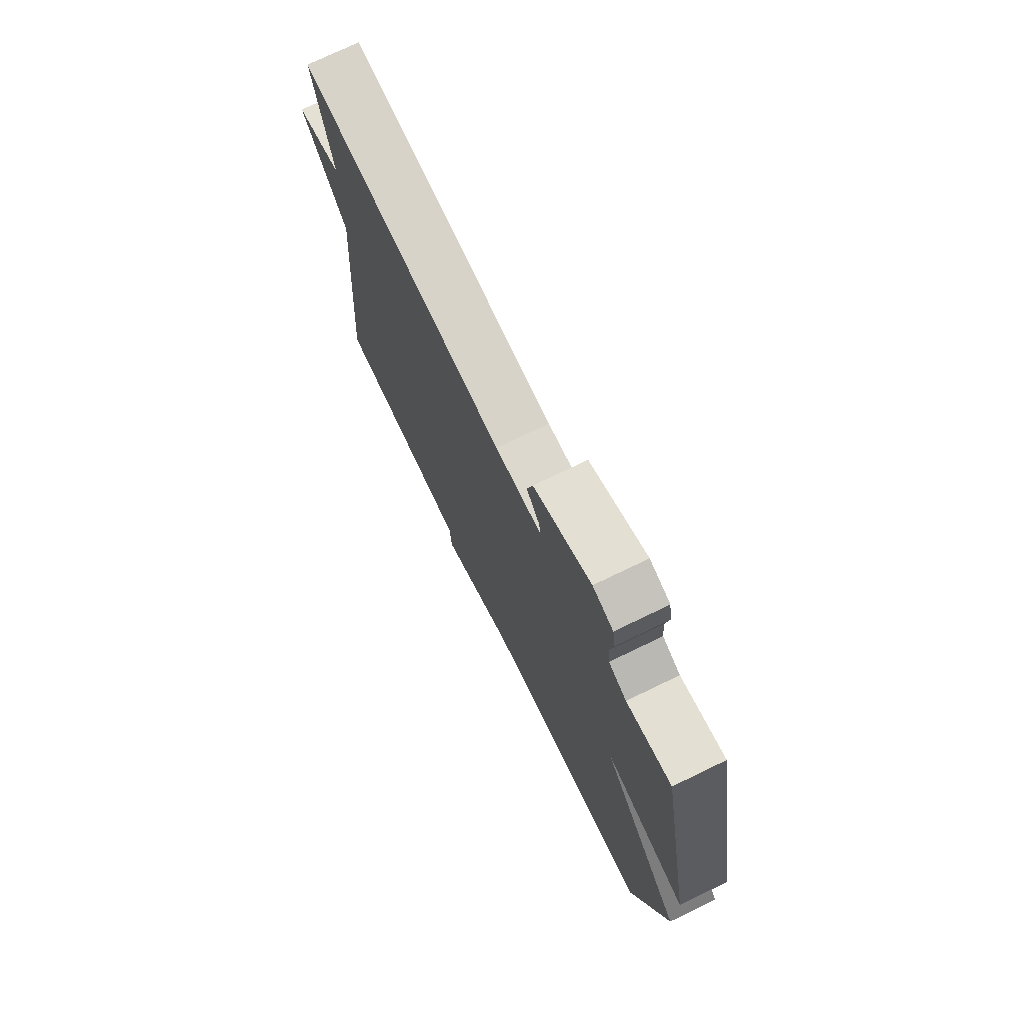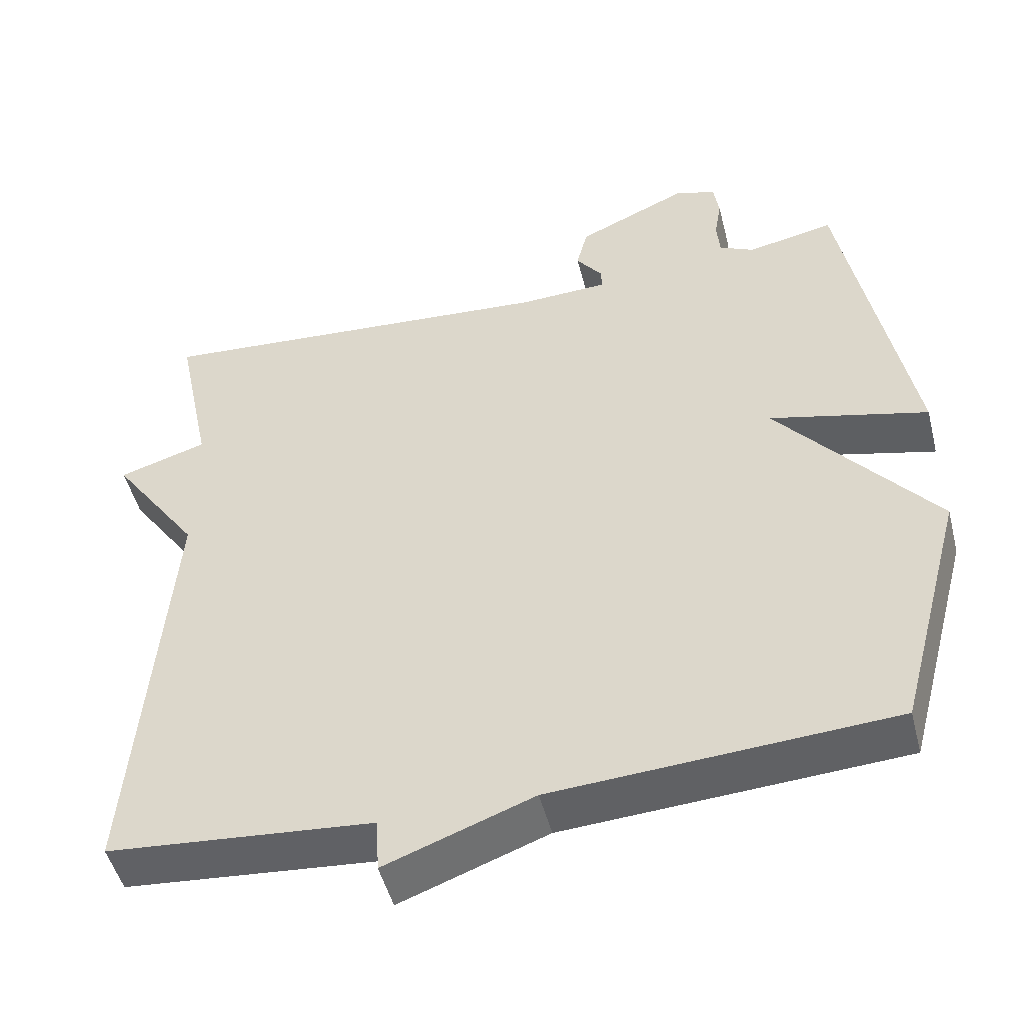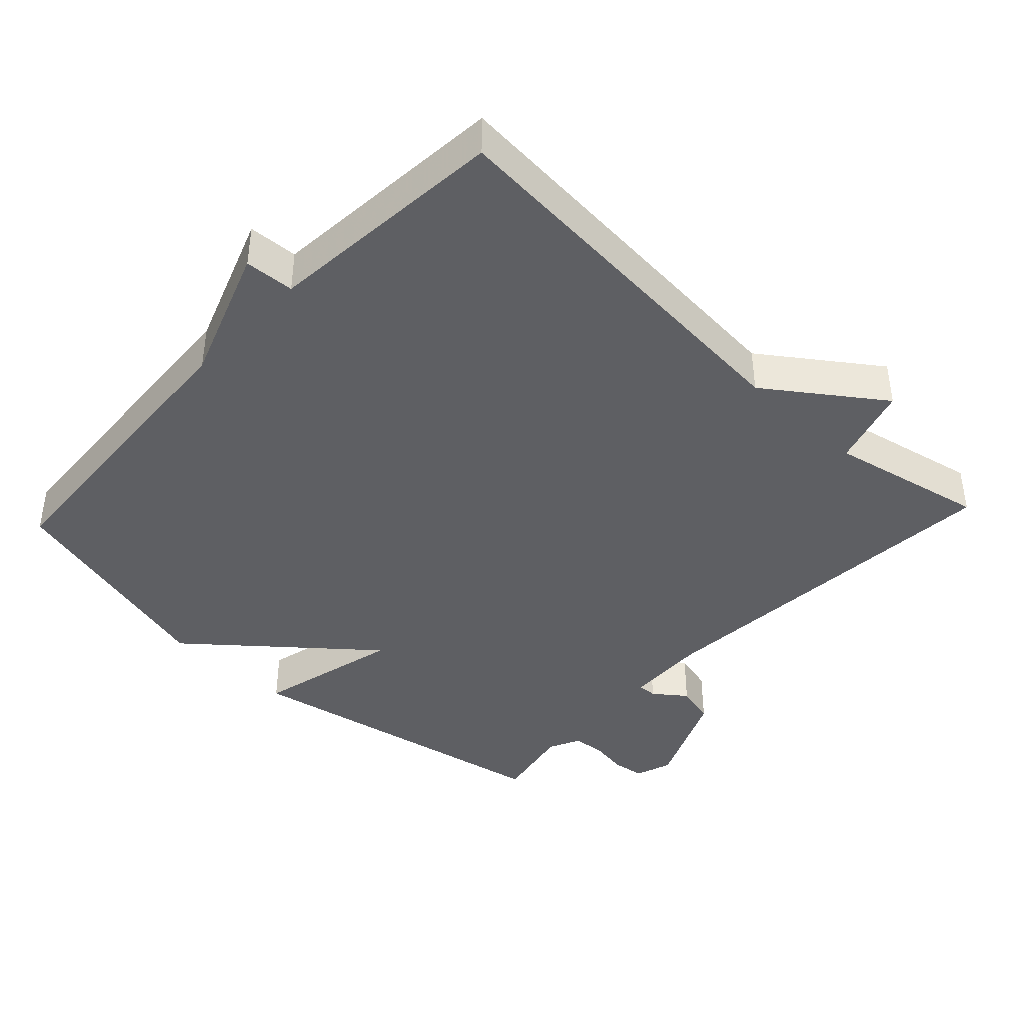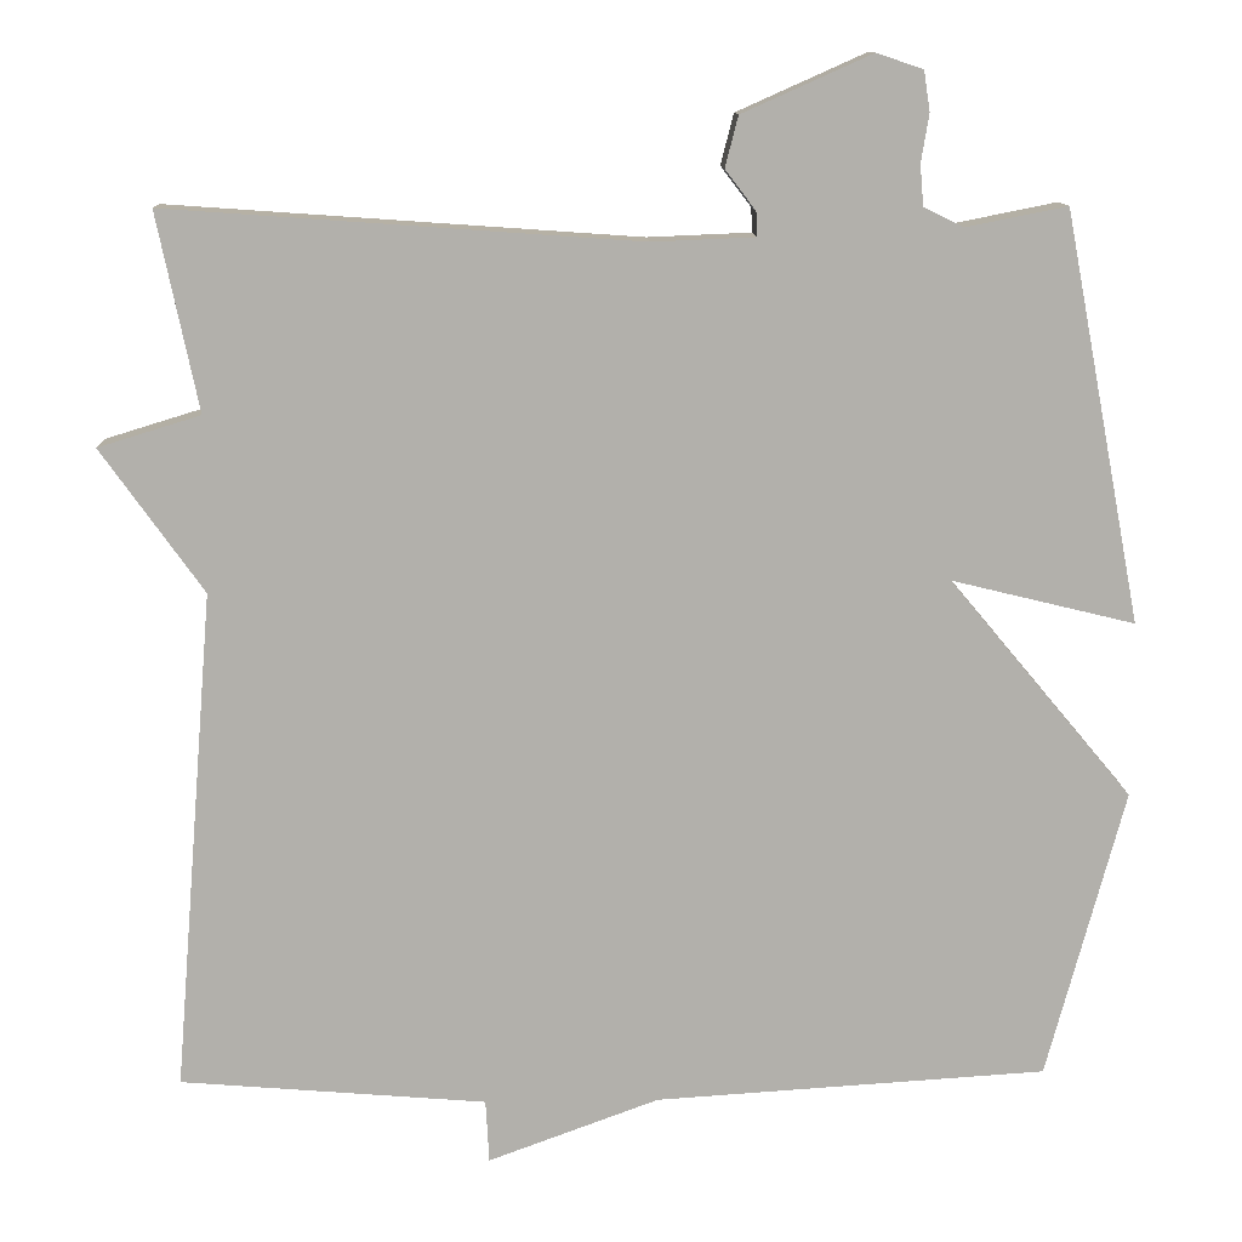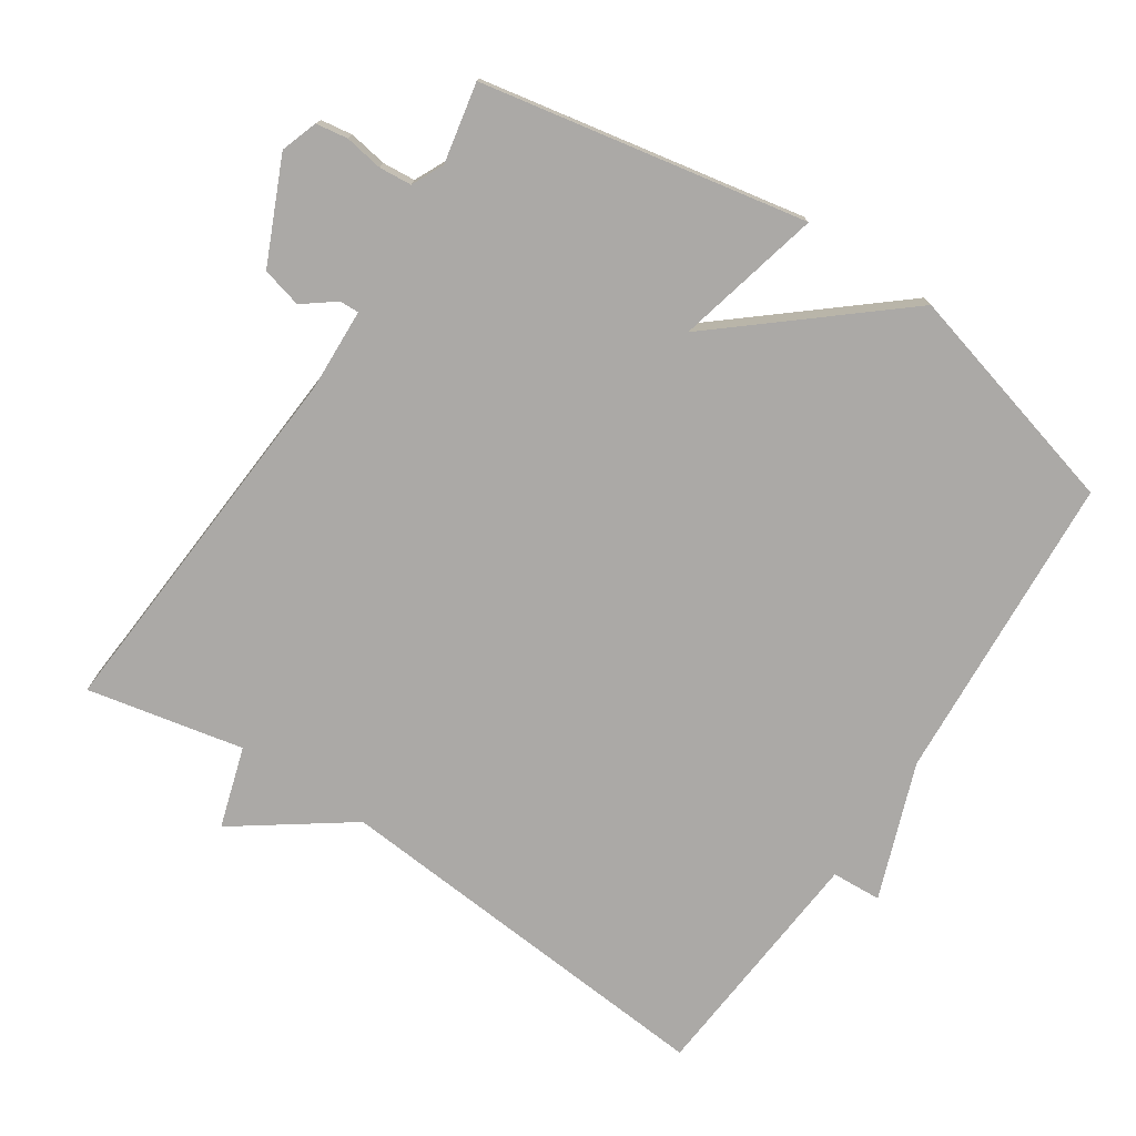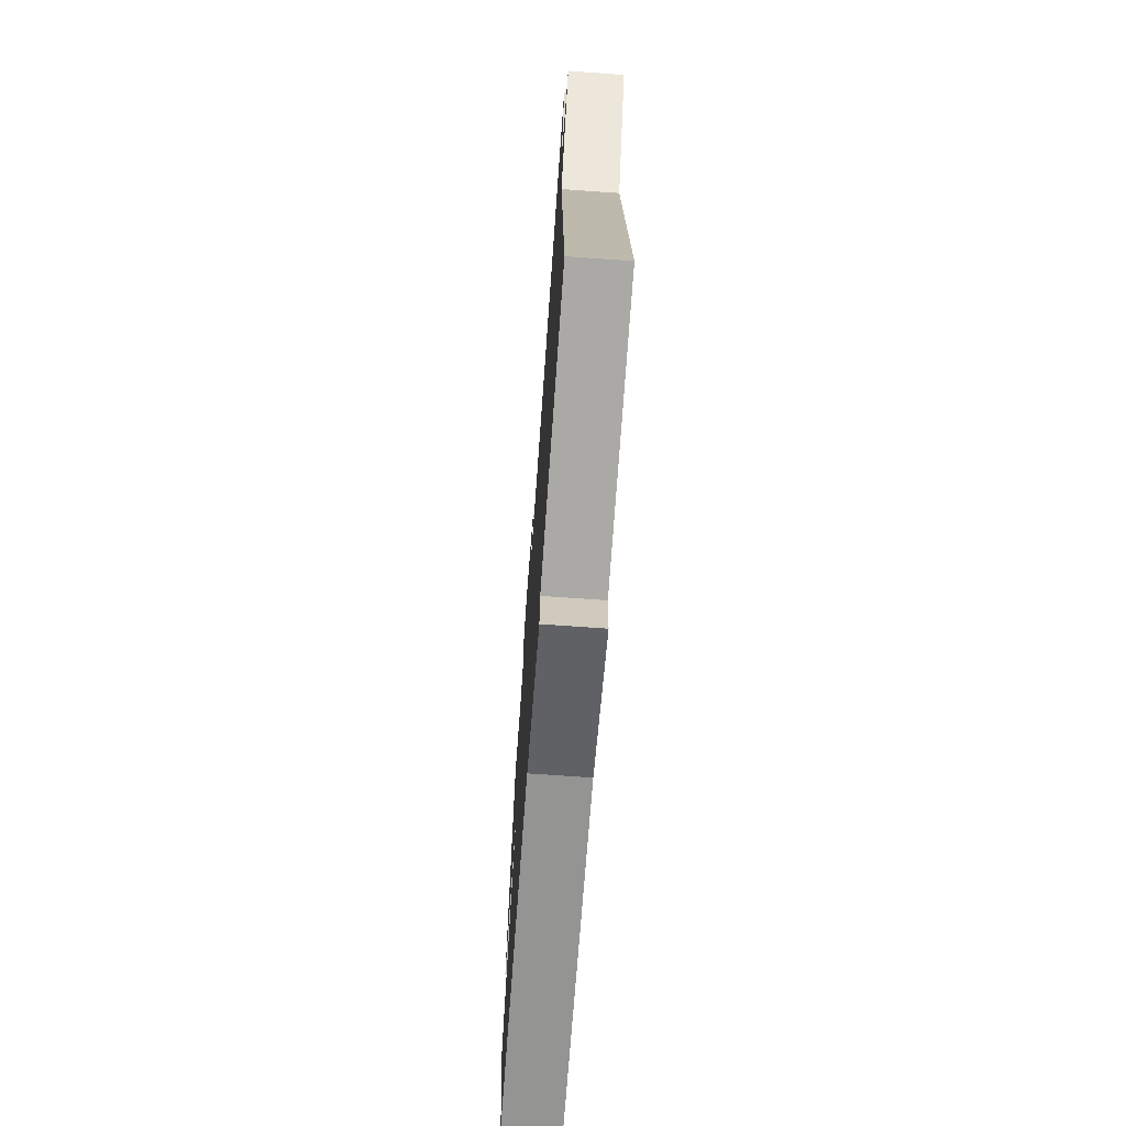
<metadata>
{"format":"obj","ext":"obj","renderer":"f3d","projection":"perspective","resolution":1024,"background":"white","views":[{"elev":74.2,"azim":64.2,"up":"+Z"},{"elev":-48.8,"azim":14.2,"up":"+Z"},{"elev":-41.3,"azim":-133.2,"up":"+Y"},{"elev":11.7,"azim":-2.0,"up":"+Z"},{"elev":-75.6,"azim":56.5,"up":"+Y"},{"elev":-70.7,"azim":-94.1,"up":"+Z"}]}
</metadata>
<code>
v -0.5 0.07 -0.5
v -0.453 0.07 0.074
v -0.57 0.07 0.238
v -0.453 0.07 0.274
v -0.5 0.07 0.5
v 0.039 0.07 0.462
v 0.157 0.07 0.467
v 0.156 0.07 0.495
v 0.121 0.07 0.541
v 0.136 0.07 0.599
v 0.284 0.07 0.665
v 0.337 0.07 0.647
v 0.344 0.07 0.601
v 0.335 0.07 0.546
v 0.339 0.07 0.499
v 0.385 0.07 0.477
v 0.5 0.07 0.5
v 0.589 0.07 0.032
v 0.379 0.07 0.083
v 0.589 0.07 -0.168
v 0.5 0.07 -0.5
v 0.051 0.07 -0.529
v -0.145 0.07 -0.601
v -0.149 0.07 -0.529
v -0.5 0 -0.5
v -0.453 0 0.074
v -0.57 0 0.238
v -0.453 0 0.274
v -0.5 0 0.5
v 0.039 0 0.462
v 0.157 0 0.467
v 0.156 0 0.495
v 0.121 0 0.541
v 0.136 0 0.599
v 0.284 0 0.665
v 0.337 0 0.647
v 0.344 0 0.601
v 0.335 0 0.546
v 0.339 0 0.499
v 0.385 0 0.477
v 0.5 0 0.5
v 0.589 0 0.032
v 0.379 0 0.083
v 0.589 0 -0.168
v 0.5 0 -0.5
v 0.051 0 -0.529
v -0.145 0 -0.601
v -0.149 0 -0.529
f 22 23 24
f 24 1 2
f 22 24 2
f 21 22 2
f 20 21 2
f 19 20 2
f 16 17 18 19
f 2 3 4
f 19 2 4
f 16 19 4
f 15 16 4
f 12 13 14
f 11 12 14
f 10 11 14
f 9 10 14
f 8 9 14
f 7 8 14 15
f 4 5 6
f 4 6 7
f 4 7 15
f 48 47 46
f 26 25 48
f 26 48 46
f 26 46 45
f 26 45 44
f 26 44 43
f 43 42 41 40
f 28 27 26
f 28 26 43
f 28 43 40
f 28 40 39
f 38 37 36
f 38 36 35
f 38 35 34
f 38 34 33
f 38 33 32
f 39 38 32 31
f 30 29 28
f 31 30 28
f 39 31 28
f 1 25 26 2
f 2 26 27 3
f 3 27 28 4
f 4 28 29 5
f 5 29 30 6
f 6 30 31 7
f 7 31 32 8
f 8 32 33 9
f 9 33 34 10
f 10 34 35 11
f 11 35 36 12
f 12 36 37 13
f 13 37 38 14
f 14 38 39 15
f 15 39 40 16
f 16 40 41 17
f 17 41 42 18
f 18 42 43 19
f 19 43 44 20
f 20 44 45 21
f 21 45 46 22
f 22 46 47 23
f 23 47 48 24
f 24 48 25 1

</code>
